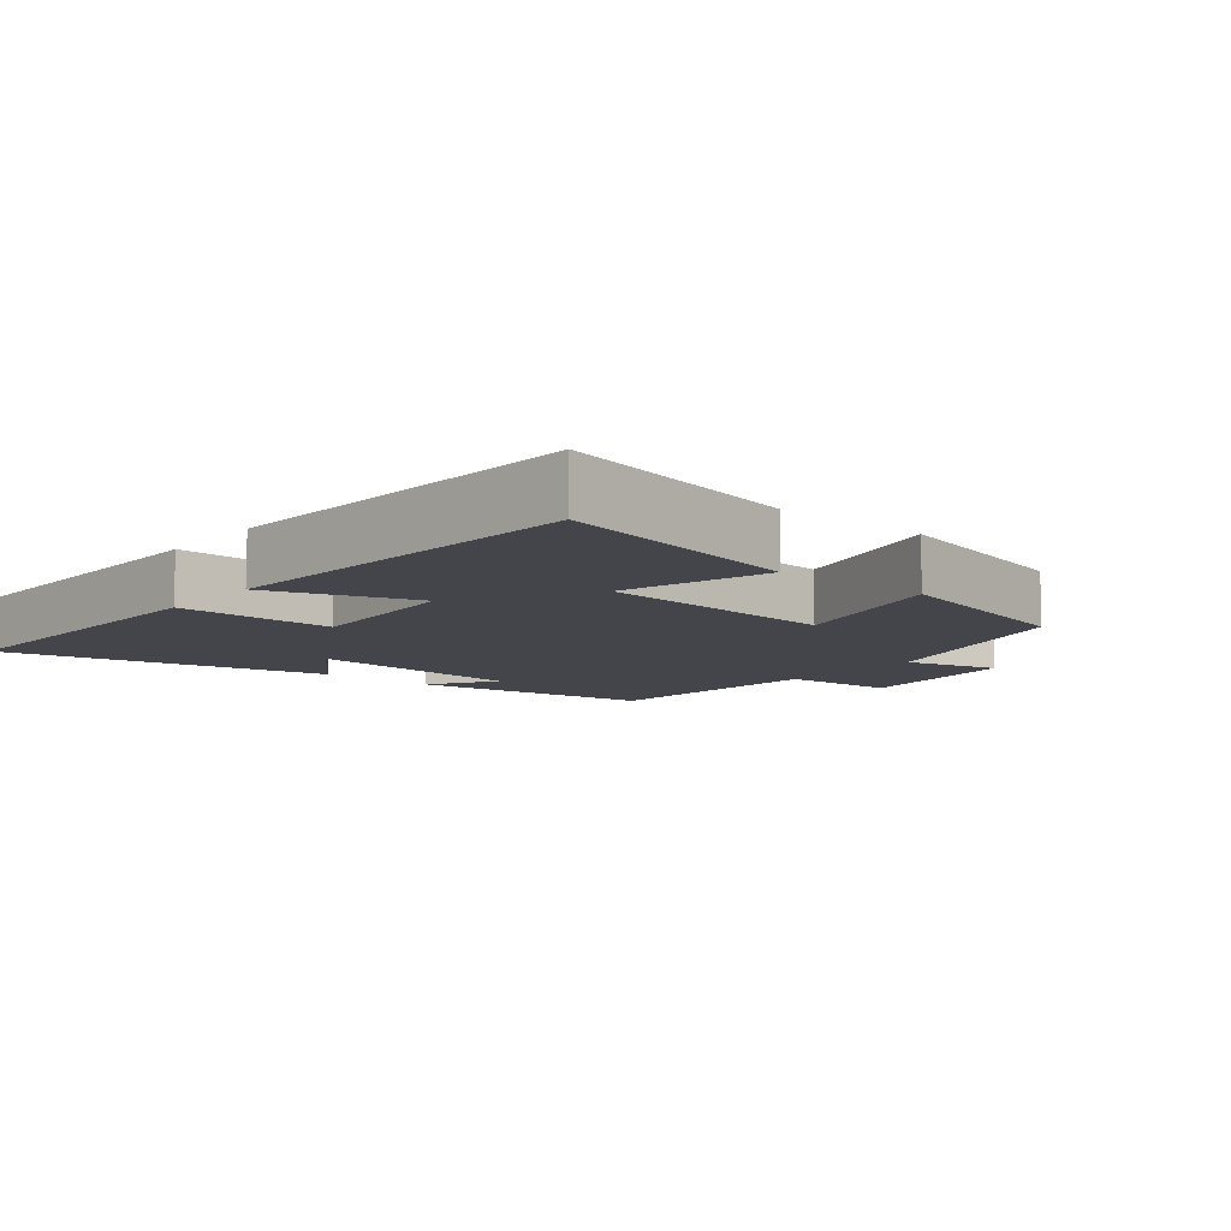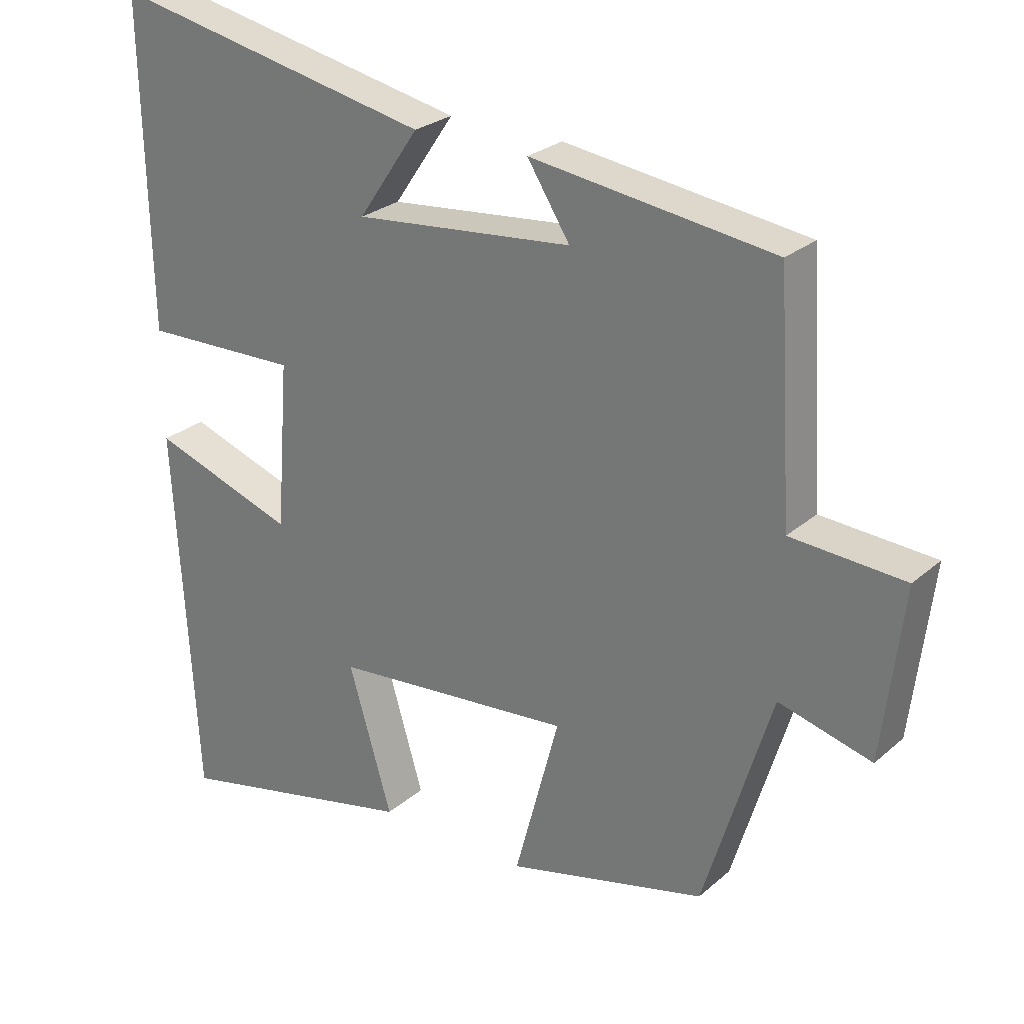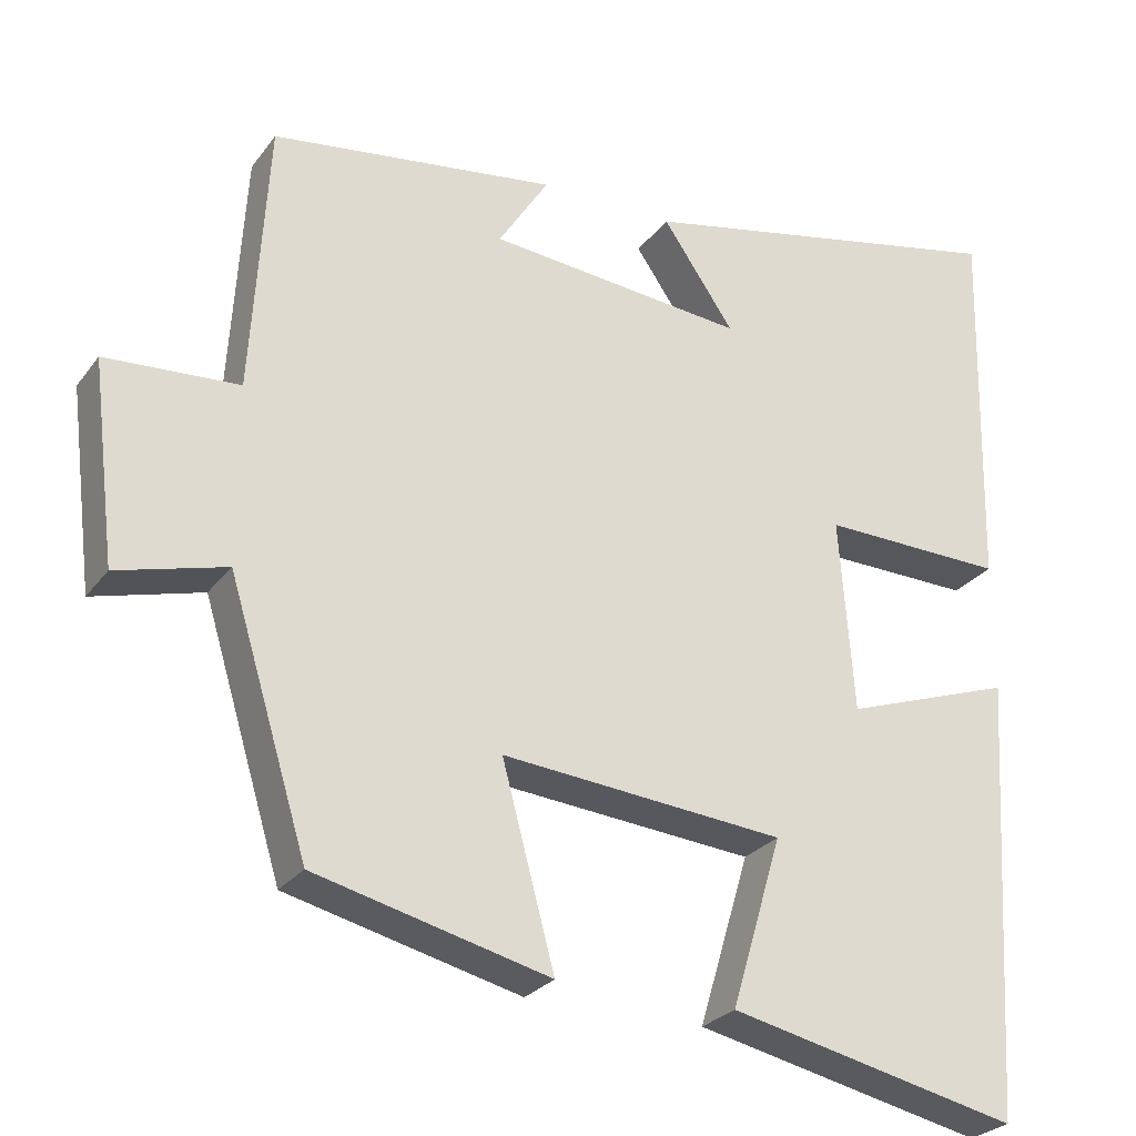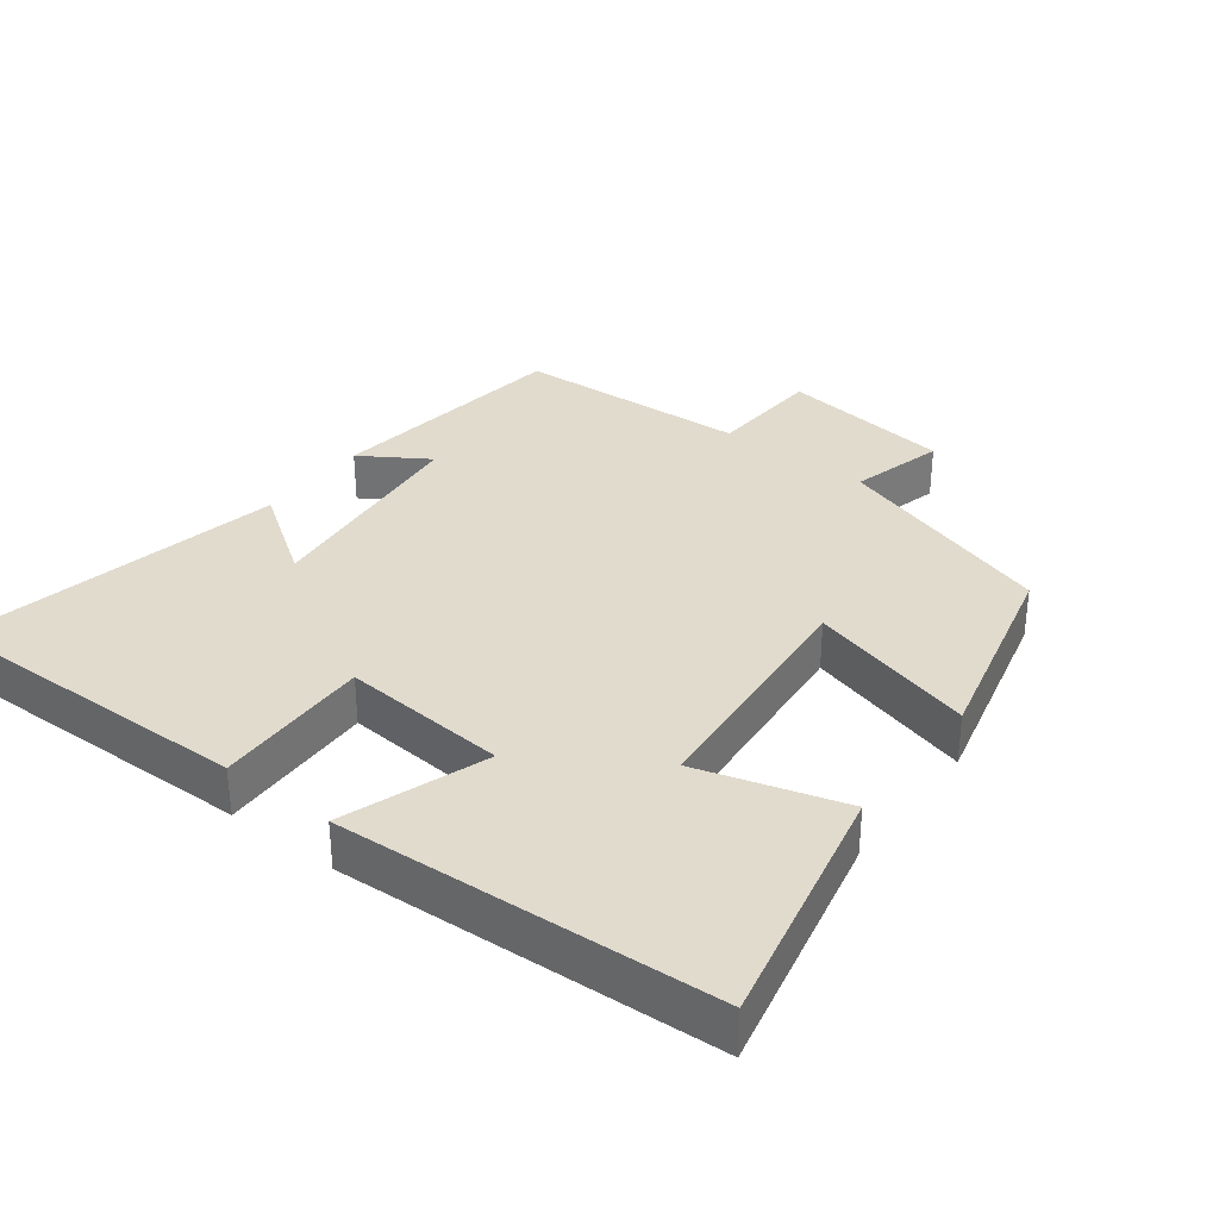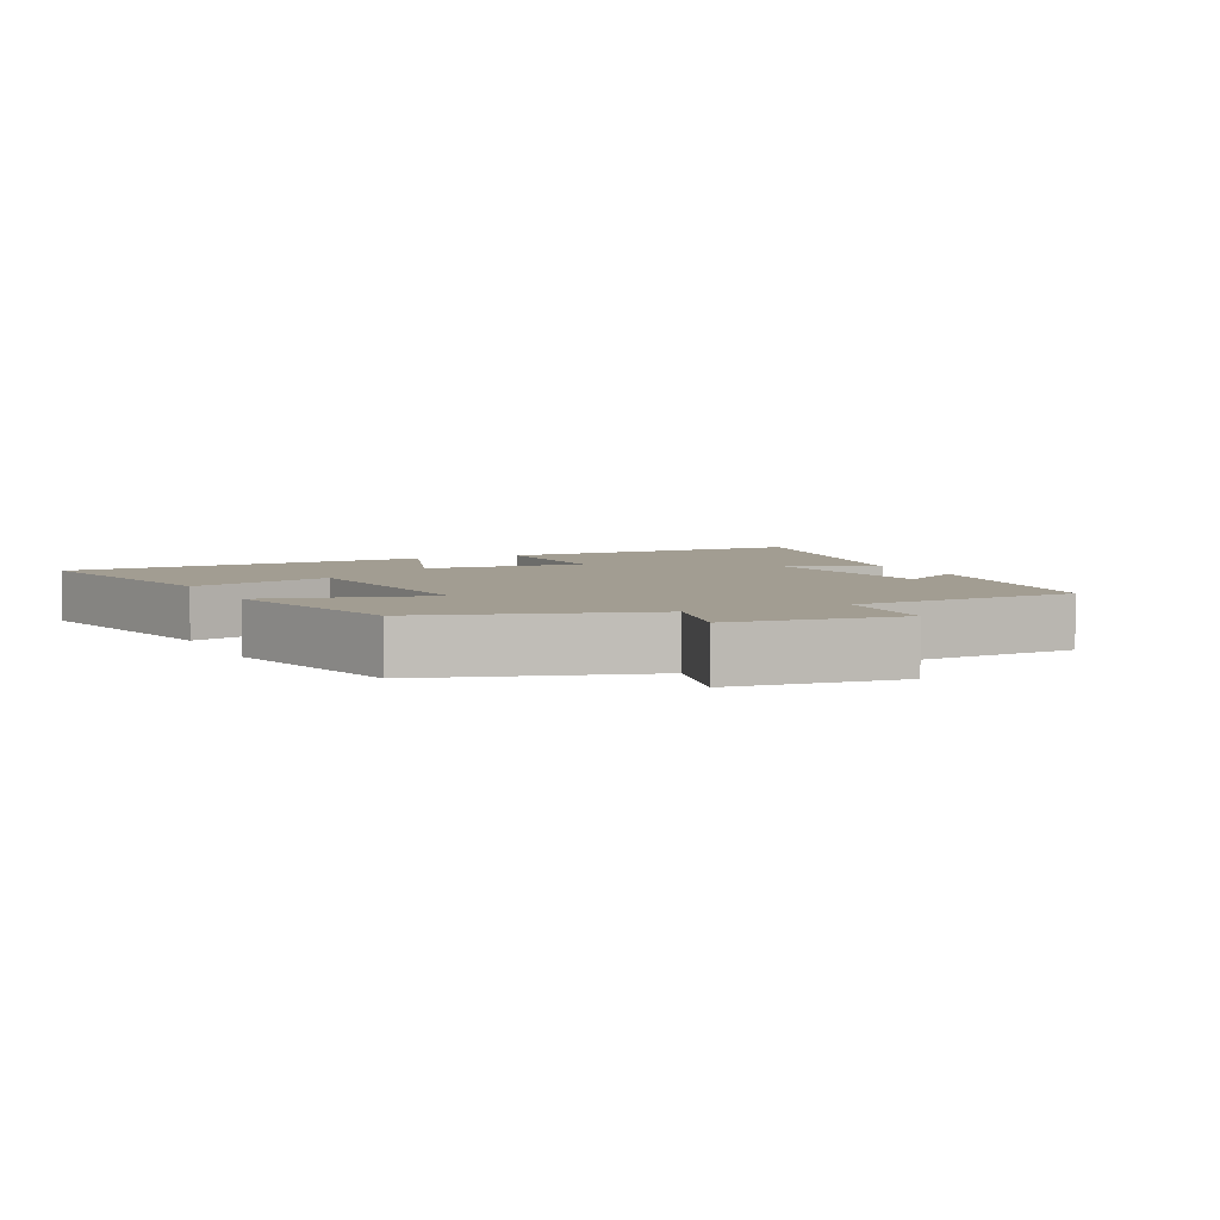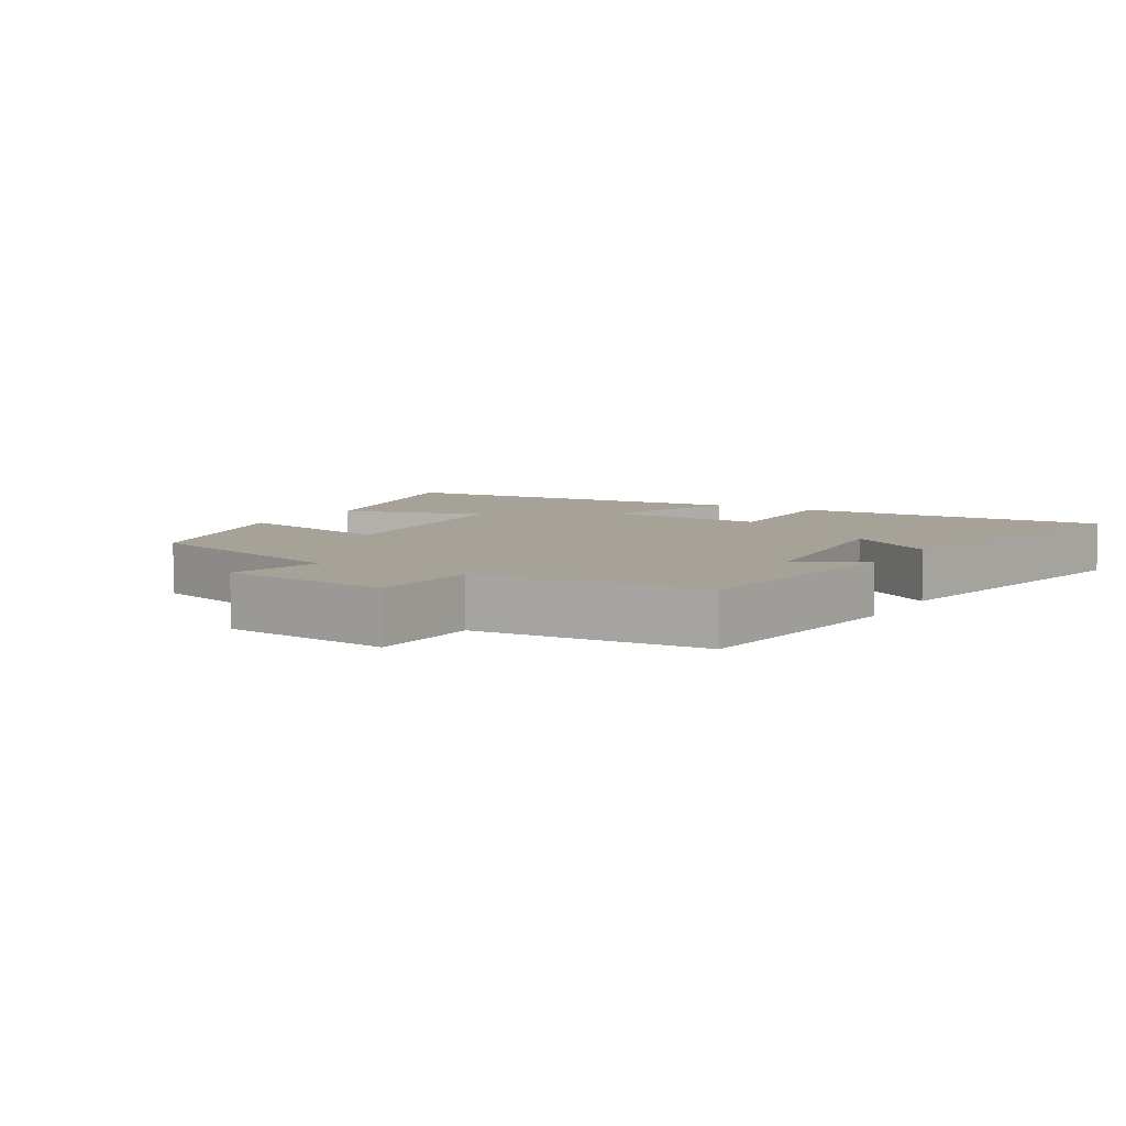
<metadata>
{"format":"obj","ext":"obj","renderer":"f3d","projection":"perspective","resolution":1024,"background":"white","views":[{"elev":-9.2,"azim":140.4,"up":"+Y"},{"elev":26.2,"azim":-143.1,"up":"+Z"},{"elev":-26.5,"azim":-28.3,"up":"+Z"},{"elev":33.8,"azim":127.5,"up":"+Y"},{"elev":4.9,"azim":-115.8,"up":"+Y"},{"elev":6.6,"azim":-59.7,"up":"+Y"}]}
</metadata>
<code>
v -0.402 0.07 -0.428
v -0.5 0.07 -0.106
v -0.635 0.07 -0.142
v -0.665 0.07 0.106
v -0.5 0.07 0.116
v -0.479 0.07 0.453
v -0.126 0.07 0.5
v -0.188 0.07 0.403
v 0.13 0.07 0.371
v 0.042 0.07 0.5
v 0.51 0.07 0.596
v 0.5 0.07 0.128
v 0.273 0.07 0.134
v 0.291 0.07 -0.106
v 0.5 0.07 -0.034
v 0.468 0.07 -0.58
v 0.11 0.07 -0.5
v 0.173 0.07 -0.289
v -0.177 0.07 -0.257
v -0.112 0.07 -0.5
v -0.402 0 -0.428
v -0.5 0 -0.106
v -0.635 0 -0.142
v -0.665 0 0.106
v -0.5 0 0.116
v -0.479 0 0.453
v -0.126 0 0.5
v -0.188 0 0.403
v 0.13 0 0.371
v 0.042 0 0.5
v 0.51 0 0.596
v 0.5 0 0.128
v 0.273 0 0.134
v 0.291 0 -0.106
v 0.5 0 -0.034
v 0.468 0 -0.58
v 0.11 0 -0.5
v 0.173 0 -0.289
v -0.177 0 -0.257
v -0.112 0 -0.5
f 19 20 1 2
f 18 19 2
f 16 17 18
f 15 16 18
f 14 15 18
f 13 14 18 2
f 11 12 13
f 9 10 11
f 13 2 3
f 11 13 3
f 9 11 3
f 5 6 7 8
f 5 8 9 3
f 3 4 5
f 22 21 40 39
f 22 39 38
f 38 37 36
f 38 36 35
f 38 35 34
f 22 38 34 33
f 33 32 31
f 31 30 29
f 23 22 33
f 23 33 31
f 23 31 29
f 28 27 26 25
f 23 29 28 25
f 25 24 23
f 1 21 22 2
f 2 22 23 3
f 3 23 24 4
f 4 24 25 5
f 5 25 26 6
f 6 26 27 7
f 7 27 28 8
f 8 28 29 9
f 9 29 30 10
f 10 30 31 11
f 11 31 32 12
f 12 32 33 13
f 13 33 34 14
f 14 34 35 15
f 15 35 36 16
f 16 36 37 17
f 17 37 38 18
f 18 38 39 19
f 19 39 40 20
f 20 40 21 1

</code>
